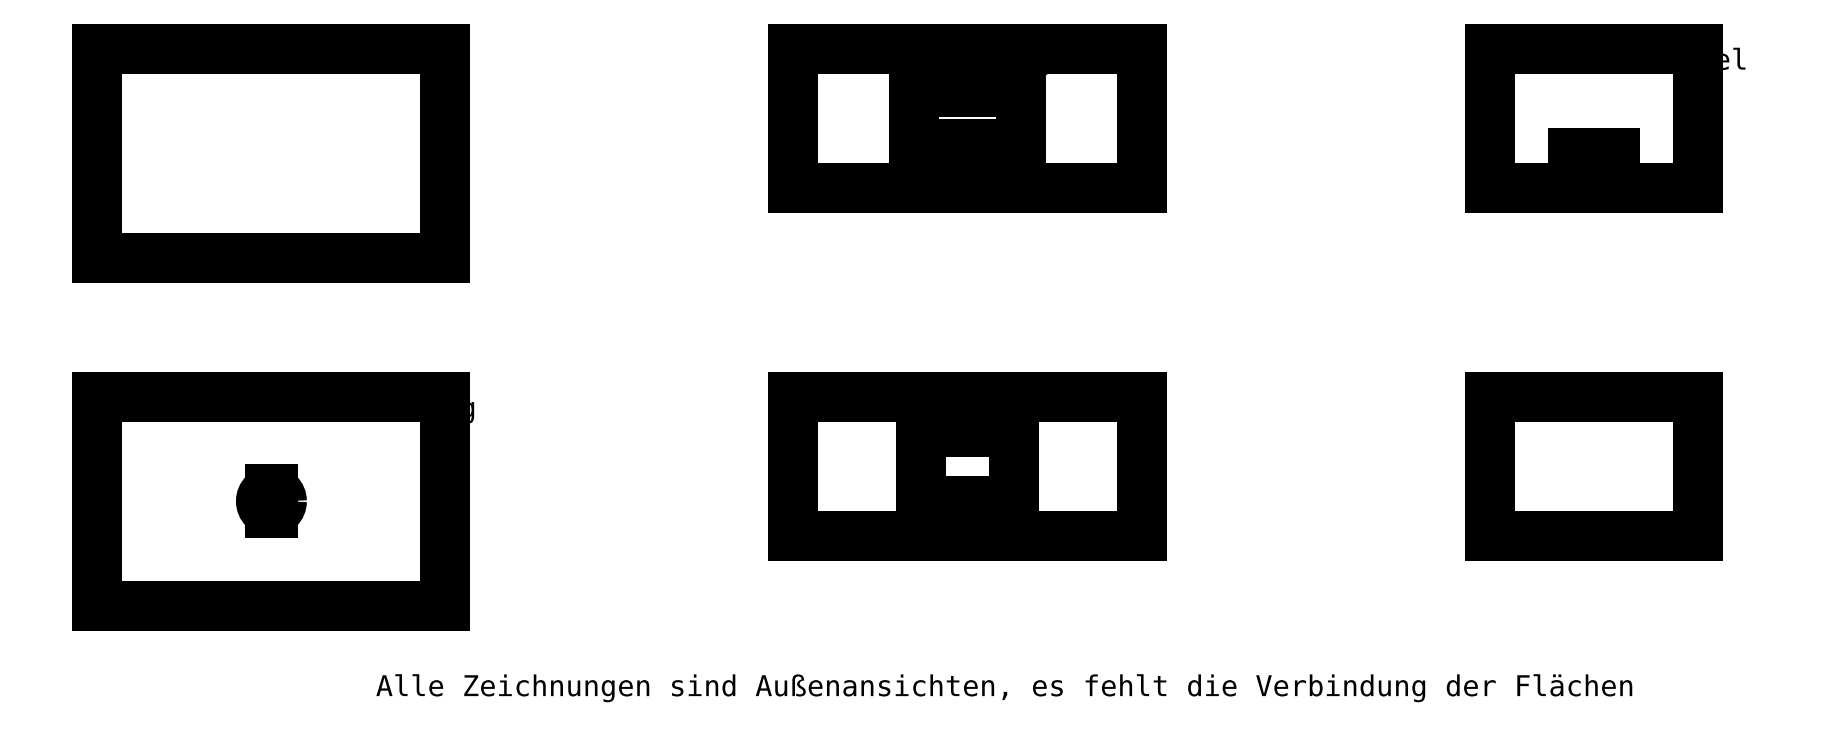
<metadata>
{"format":"dxf","ext":"dxf","renderer":"ezdxf+matplotlib","layout":"modelspace","background":"white","min_lineweight":24,"dpi":150}
</metadata>
<code>
0
SECTION
2
ENTITIES
0
LINE
8
Boden
10
0
20
40
30
0
11
100
21
40
31
0
0
LINE
8
Boden
10
100
20
40
30
0
11
100
21
100
31
0
0
LINE
8
Boden
10
100
20
100
30
0
11
0
21
100
31
0
0
LINE
8
Boden
10
0
20
100
30
0
11
0
21
40
31
0
0
LINE
8
Deckel
10
0
20
-60
30
0
11
100
21
-60
31
0
0
LINE
8
Deckel
10
100
20
-60
30
0
11
100
21
0
31
0
0
LINE
8
Deckel
10
100
20
0
30
0
11
0
21
0
31
0
0
LINE
8
Deckel
10
0
20
0
30
0
11
0
21
-60
31
0
0
LINE
8
Front
10
200
20
60
30
0
11
300
21
60
31
0
0
LINE
8
Front
10
300
20
60
30
0
11
300
21
100
31
0
0
LINE
8
Front
10
300
20
100
30
0
11
200
21
100
31
0
0
LINE
8
Front
10
200
20
100
30
0
11
200
21
60
31
0
0
LINE
8
R\U+00fcck
10
200
20
-40
30
0
11
300
21
-40
31
0
0
LINE
8
R\U+00fcck
10
300
20
-40
30
0
11
300
21
0
31
0
0
LINE
8
R\U+00fcck
10
300
20
0
30
0
11
200
21
0
31
0
0
LINE
8
R\U+00fcck
10
200
20
0
30
0
11
200
21
-40
31
0
0
LINE
8
Links
10
400
20
60
30
0
11
460
21
60
31
0
0
LINE
8
Links
10
460
20
60
30
0
11
460
21
100
31
0
0
LINE
8
Links
10
460
20
100
30
0
11
400
21
100
31
0
0
LINE
8
Links
10
400
20
100
30
0
11
400
21
60
31
0
0
LINE
8
Rechts
10
400
20
-40
30
0
11
460
21
-40
31
0
0
LINE
8
Rechts
10
460
20
-40
30
0
11
460
21
0
31
0
0
LINE
8
Rechts
10
460
20
0
30
0
11
400
21
0
31
0
0
LINE
8
Rechts
10
400
20
0
30
0
11
400
21
-40
31
0
0
MTEXT
8
Label
10
0
20
100
30
0
40
6
41
0
71
1
72
1
1
Boden
7
textstyle4
50
0
73
1
44
1
0
MTEXT
8
Label
10
0
20
0
30
0
40
6
41
0
71
1
72
1
1
Deckel mit LED Fassung
7
textstyle3
50
0
73
1
44
1
0
MTEXT
8
Label
10
200
20
100
30
0
40
6
41
0
71
1
72
1
1
Front mit 4-Digit
7
textstyle2
50
0
73
1
44
1
0
MTEXT
8
Label
10
200
20
0
30
0
40
6
41
0
71
1
72
1
1
R\U+00fcck mit CO2
7
textstyle1
50
0
73
1
44
1
0
MTEXT
8
Label
10
400
20
100
30
0
40
6
41
0
71
1
72
1
1
Links mit Kabel
7
textstyle0
50
0
73
1
44
1
0
MTEXT
8
Label
10
400
20
0
30
0
40
6
41
0
71
1
72
1
1
Rechts
7
textstyle6
50
0
73
1
44
1
0
CIRCLE
8
Deckel
10
50
20
-30
30
0
40
3
0
LINE
8
Front
10
234.5
20
72.5
30
0
11
265.5
21
72.5
31
0
0
LINE
8
Front
10
265.5
20
72.5
30
0
11
265.5
21
87.5
31
0
0
LINE
8
Front
10
265.5
20
87.5
30
0
11
234.5
21
87.5
31
0
0
LINE
8
Front
10
234.5
20
87.5
30
0
11
234.5
21
72.5
31
0
0
LINE
8
R\U+00fcck
10
236.5
20
-30
30
0
11
263.5
21
-30
31
0
0
LINE
8
R\U+00fcck
10
263.5
20
-30
30
0
11
263.5
21
-10
31
0
0
LINE
8
R\U+00fcck
10
263.5
20
-10
30
0
11
236.5
21
-10
31
0
0
LINE
8
R\U+00fcck
10
236.5
20
-10
30
0
11
236.5
21
-30
31
0
0
LINE
8
Links
10
424
20
62
30
0
11
436
21
62
31
0
0
LINE
8
Links
10
436
20
62
30
0
11
436
21
70
31
0
0
LINE
8
Links
10
436
20
70
30
0
11
424
21
70
31
0
0
LINE
8
Links
10
424
20
70
30
0
11
424
21
62
31
0
0
LINE
8
Links
10
49.5
20
-33.5
30
0
11
50.5
21
-33.5
31
0
0
LINE
8
Links
10
50.5
20
-33.5
30
0
11
50.5
21
-26.5
31
0
0
LINE
8
Links
10
50.5
20
-26.5
30
0
11
49.5
21
-26.5
31
0
0
LINE
8
Links
10
49.5
20
-26.5
30
0
11
49.5
21
-33.5
31
0
0
MTEXT
8
Label
10
80
20
-80
30
0
40
6
41
0
71
1
72
1
1
Alle Zeichnungen sind Au\U+00dfenansichten, es fehlt die Verbindung der Fl\U0chen
7
textstyle5
50
0
73
2
44
1
0
ENDSEC
0
EOF

</code>
